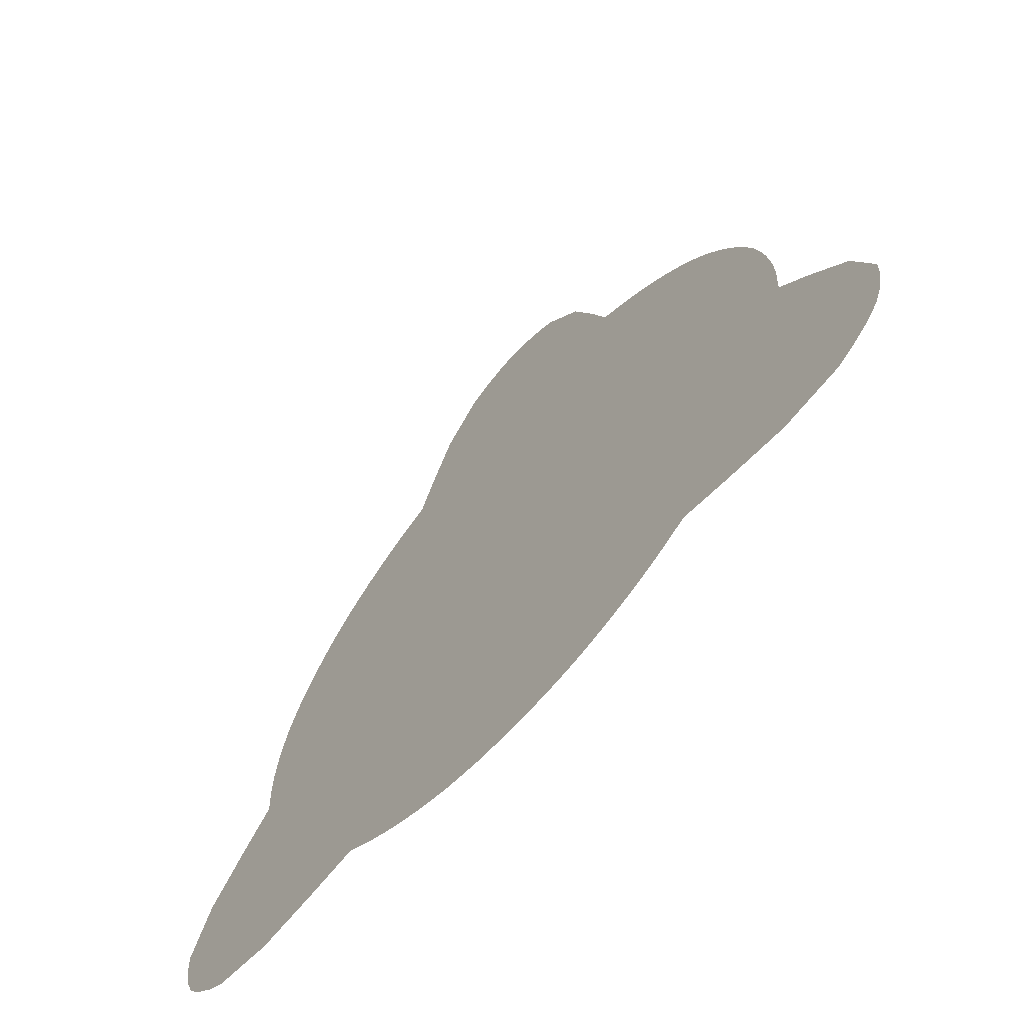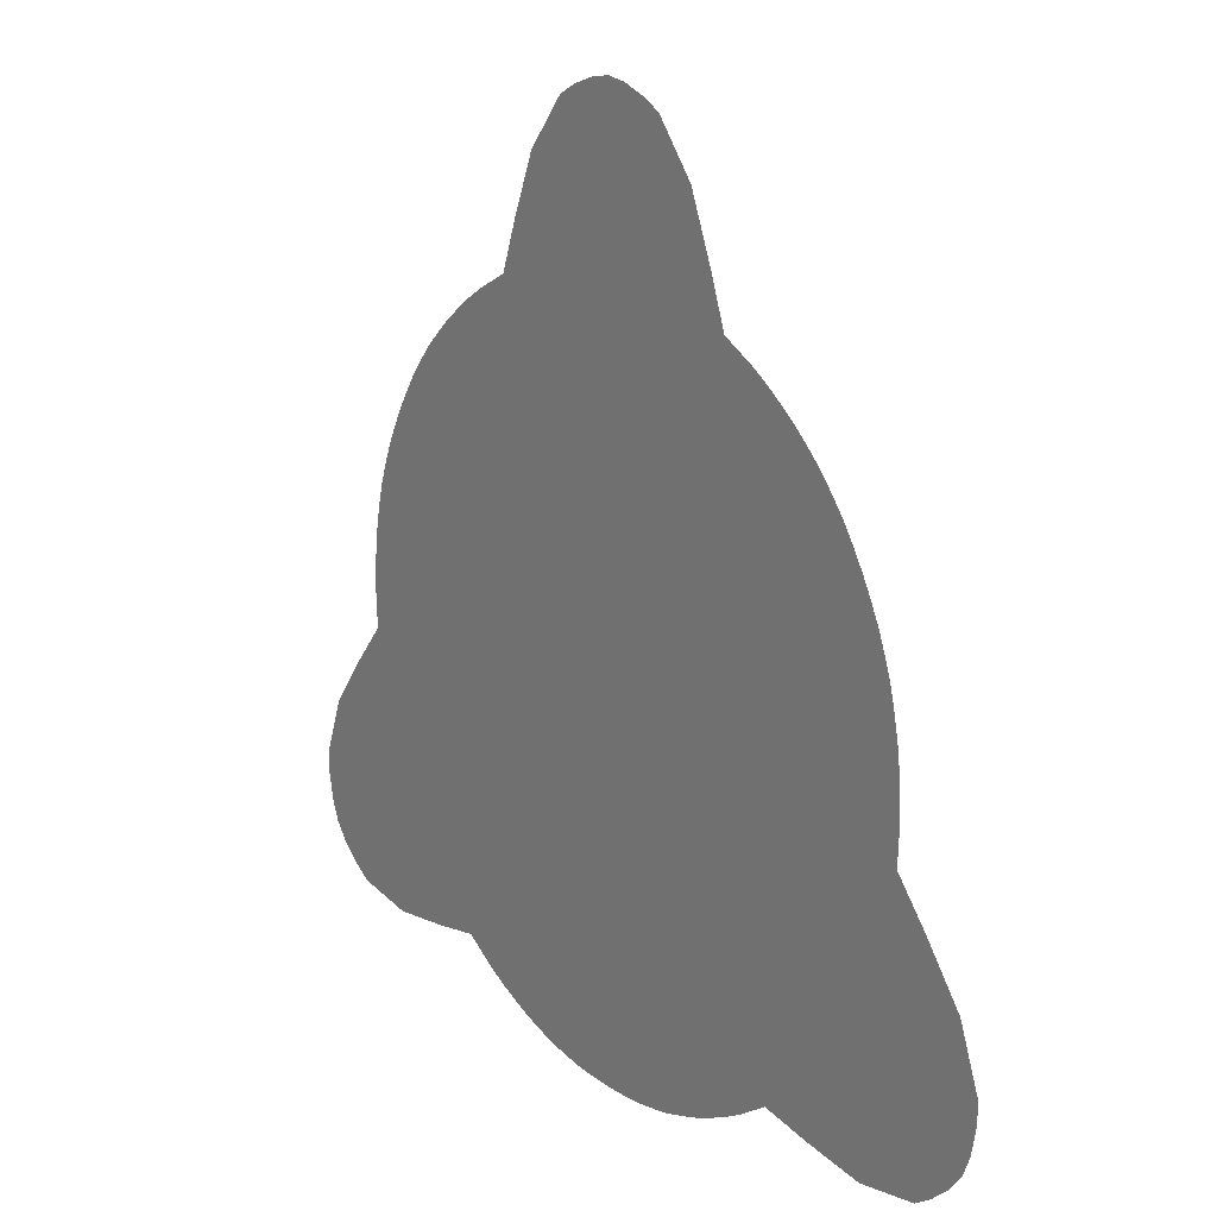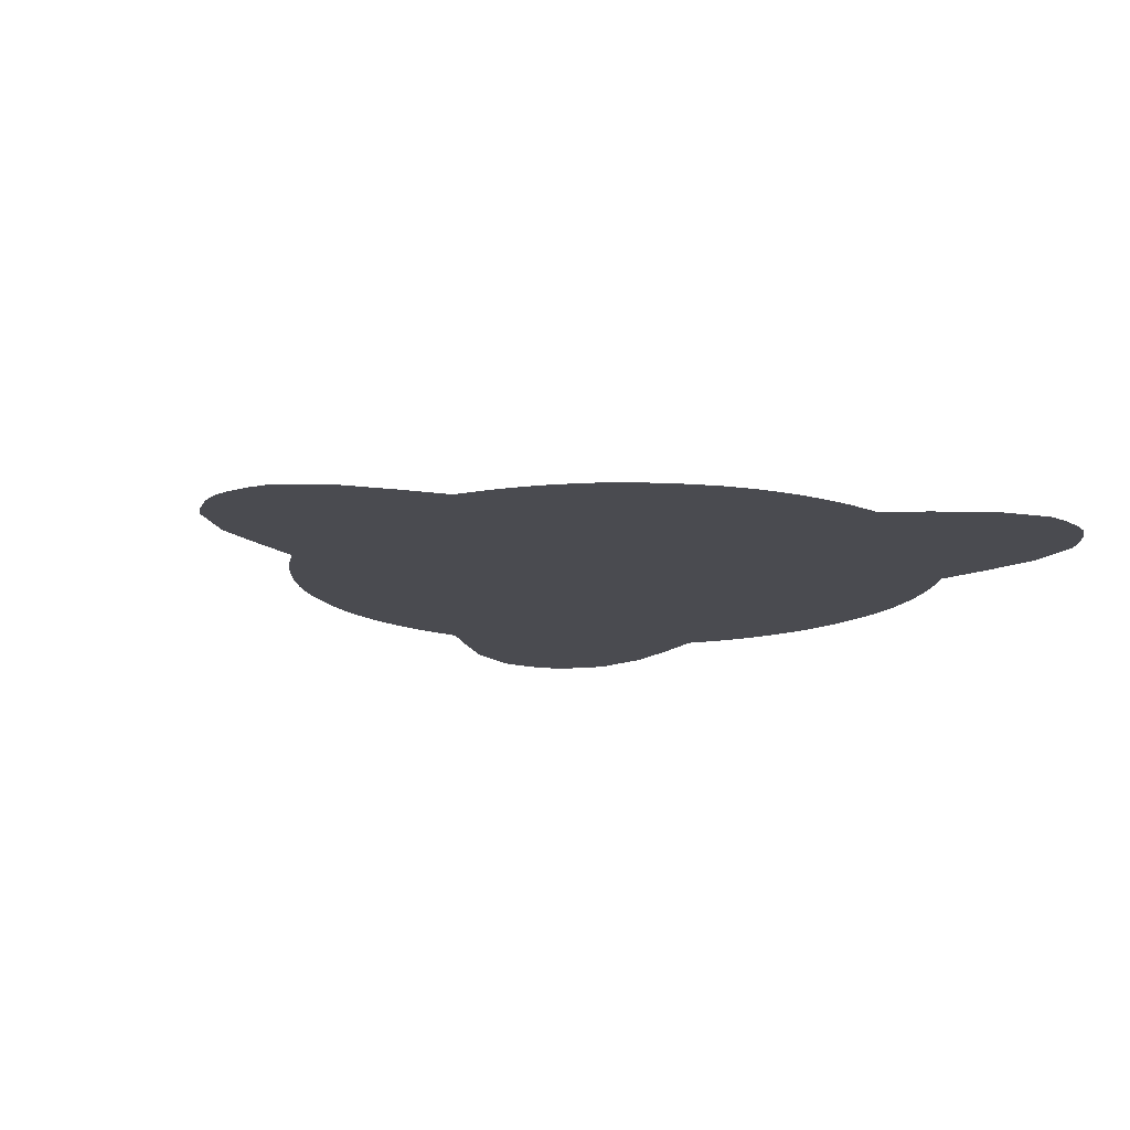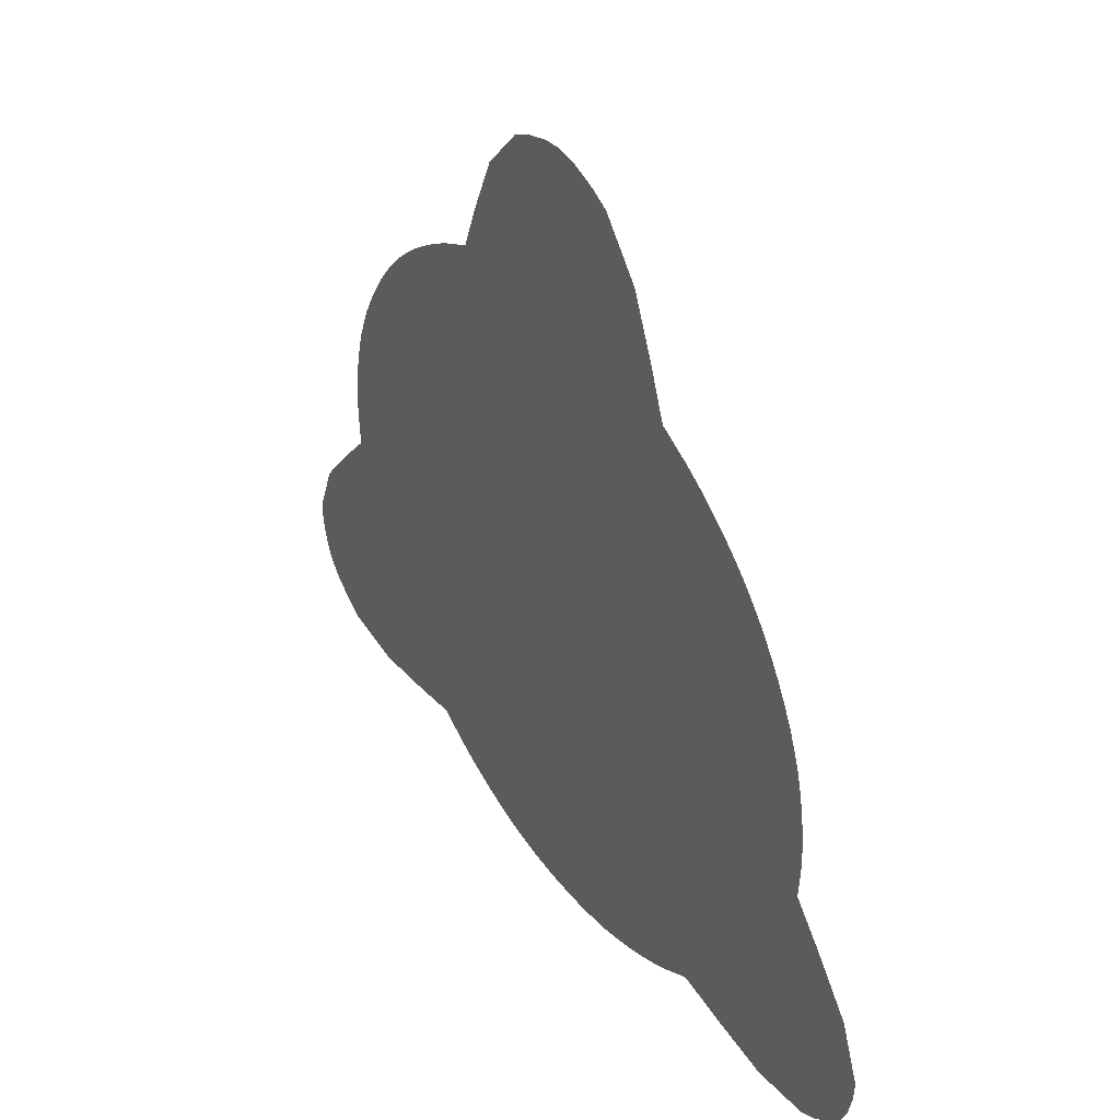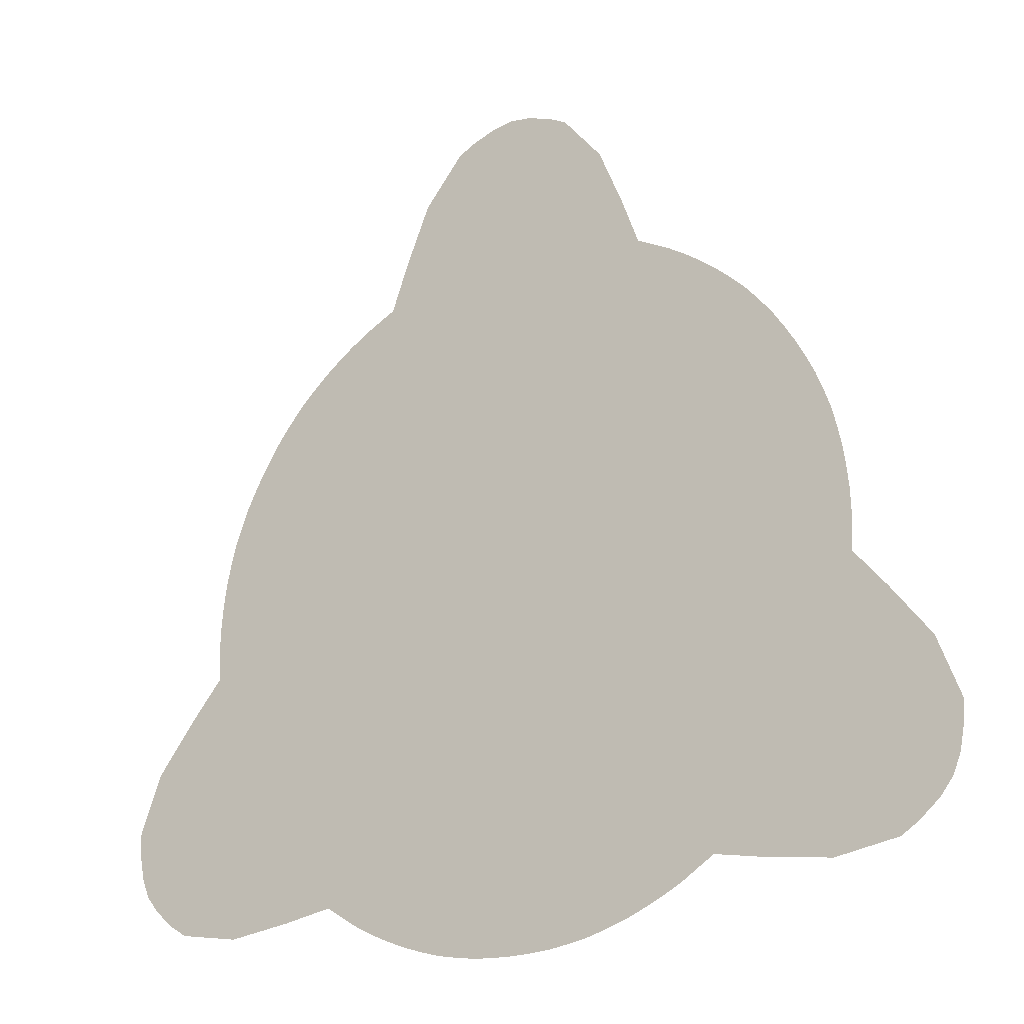
<metadata>
{"format":"obj","ext":"obj","renderer":"f3d","projection":"perspective","resolution":1024,"background":"white","views":[{"elev":-66.0,"azim":-131.5,"up":"+Z"},{"elev":17.7,"azim":-126.5,"up":"+Z"},{"elev":-14.4,"azim":51.6,"up":"+Y"},{"elev":42.0,"azim":-123.7,"up":"+Z"},{"elev":-21.0,"azim":32.8,"up":"+Z"}]}
</metadata>
<code>
g ENV_S06_EG2_Casing_Bottom_MO
v 40.58 -0.0005035 -31.18
v 34.03 -0.0005035 -32.26
v 27.24 -0.0005035 -31.35
v 22 -0.0005035 -30.42
v 42.42 -0.0005035 -30.02
v -22 -0.0005035 -30.42
v -18.64 -0.0005035 -32.55
v 18.64 -0.0005035 -32.55
v -16.61 -0.0005035 -33.63
v 16.61 -0.0005035 -33.63
v -14.73 -0.0005035 -34.49
v 14.73 -0.0005035 -34.49
v -12.81 -0.0005035 -35.28
v 12.81 -0.0005035 -35.28
v -10.65 -0.0005035 -36
v 10.65 -0.0005035 -36
v -8.485 -0.0005035 -36.61
v 8.486 -0.0005035 -36.61
v -6.403 -0.0005035 -37
v 6.404 -0.0005035 -37
v -4.263 -0.0005035 -37.33
v 4.262 -0.0005035 -37.33
v -2.06 -0.0005035 -37.46
v 2.061 -0.0005035 -37.46
v 0.0005035 -0.0005035 -37.52
v -27.24 -0.0005035 -31.35
v -34.03 -0.0005035 -32.26
v -40.58 -0.0005035 -31.18
v -42.42 -0.0005035 -30.02
v 44.53 -0.0005035 -28.19
v -44.53 -0.0005035 -28.19
v 45.86 -0.0005035 -26.48
v -45.86 -0.0005035 -26.48
v 46.68 -0.0005035 -24.47
v -46.67 -0.0005035 -24.47
v 47.21 -0.0005035 -21.73
v -47.21 -0.0005035 -21.73
v 47.29 -0.0005035 -19.55
v -47.29 -0.0005035 -19.55
v 44.96 -0.0005035 -13.34
v -44.96 -0.0005035 -13.34
v 40.77 -0.0005035 -7.918
v -40.77 -0.0005035 -7.918
v 37.34 -0.0005035 -3.839
v -37.34 -0.0005035 -3.839
v 37.51 -0.0005035 0.1356
v -37.51 -0.0005035 0.1356
v 37.43 -0.0005035 2.432
v -37.43 -0.0005035 2.432
v 37.23 -0.0005035 4.483
v -37.23 -0.0005035 4.483
v 36.96 -0.0005035 6.548
v -36.96 -0.0005035 6.548
v 36.5 -0.0005035 8.777
v -36.5 -0.0005035 8.777
v 35.95 -0.0005035 10.96
v -35.95 -0.0005035 10.96
v 35.25 -0.0005035 12.95
v -35.25 -0.0005035 12.95
v 34.46 -0.0005035 14.97
v -34.46 -0.0005035 14.97
v 33.47 -0.0005035 16.95
v -33.47 -0.0005035 16.95
v 32.5 -0.0005035 18.76
v -32.5 -0.0005035 18.76
v 31.41 -0.0005035 20.52
v -31.41 -0.0005035 20.52
v 30.19 -0.0005035 22.36
v -30.19 -0.0005035 22.36
v 28.84 -0.0005035 24.05
v -28.84 -0.0005035 24.05
v 27.47 -0.0005035 25.65
v -27.47 -0.0005035 25.65
v 25.85 -0.0005035 27.22
v -25.85 -0.0005035 27.22
v 24.15 -0.0005035 28.73
v -24.15 -0.0005035 28.73
v 22.5 -0.0005035 30
v -22.5 -0.0005035 30
v 20.82 -0.0005035 31.2
v -20.82 -0.0005035 31.2
v 18.87 -0.0005035 32.42
v -18.87 -0.0005035 32.42
v 15.35 -0.0005035 34.26
v -15.35 -0.0005035 34.26
v 13.53 -0.0005035 39.27
v -13.53 -0.0005035 39.27
v 10.93 -0.0005035 45.6
v -10.93 -0.0005035 45.6
v 6.715 -0.0005035 50.73
v -6.715 -0.0005035 50.73
v 4.782 -0.0005035 51.75
v -4.783 -0.0005035 51.75
v 2.144 -0.0005035 52.66
v -2.144 -0.0005035 52.66
v 0.0005035 -0.0005035 52.96
g ENV_S06_EG2_Casing_Bottom_MO_0
f 3 2 1
f 1 4 3
f 1 5 4
f 5 6 4
f 4 6 7
f 8 4 7
f 8 7 9
f 10 8 9
f 10 9 11
f 12 10 11
f 12 11 13
f 14 12 13
f 14 13 15
f 16 14 15
f 16 15 17
f 18 16 17
f 18 17 19
f 20 18 19
f 20 19 21
f 22 20 21
f 22 21 23
f 24 22 23
f 23 25 24
f 28 27 26
f 26 6 28
f 6 29 28
f 6 5 29
f 5 30 29
f 30 31 29
f 30 32 31
f 32 33 31
f 32 34 33
f 34 35 33
f 34 36 35
f 36 37 35
f 36 38 37
f 38 39 37
f 38 40 39
f 40 41 39
f 40 42 41
f 42 43 41
f 42 44 43
f 44 45 43
f 44 46 45
f 46 47 45
f 46 48 47
f 48 49 47
f 48 50 49
f 50 51 49
f 50 52 51
f 52 53 51
f 52 54 53
f 54 55 53
f 54 56 55
f 56 57 55
f 56 58 57
f 58 59 57
f 58 60 59
f 60 61 59
f 60 62 61
f 62 63 61
f 62 64 63
f 64 65 63
f 64 66 65
f 66 67 65
f 66 68 67
f 68 69 67
f 68 70 69
f 70 71 69
f 70 72 71
f 72 73 71
f 72 74 73
f 74 75 73
f 74 76 75
f 76 77 75
f 76 78 77
f 78 79 77
f 78 80 79
f 80 81 79
f 80 82 81
f 82 83 81
f 82 84 83
f 84 85 83
f 84 86 85
f 86 87 85
f 86 88 87
f 88 89 87
f 88 90 89
f 90 91 89
f 90 92 91
f 92 93 91
f 92 94 93
f 94 95 93
f 94 96 95

</code>
